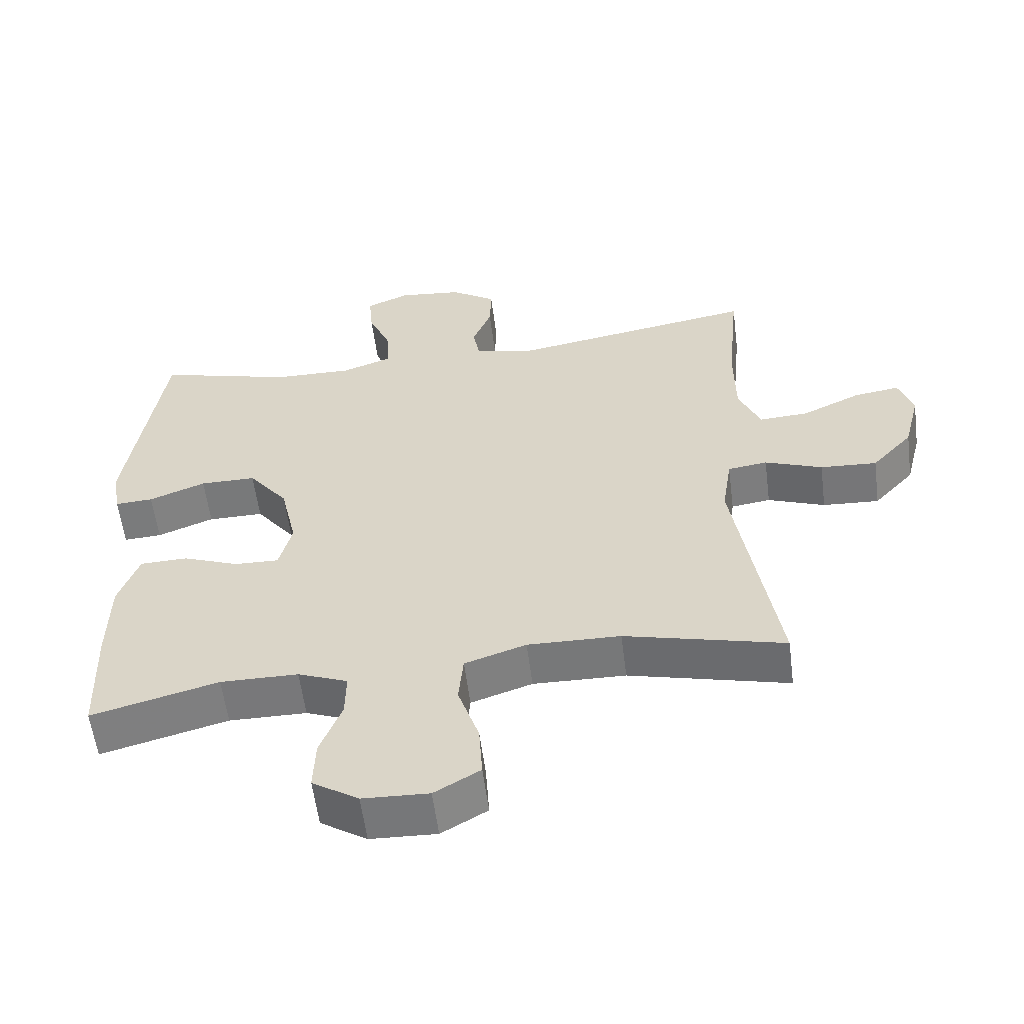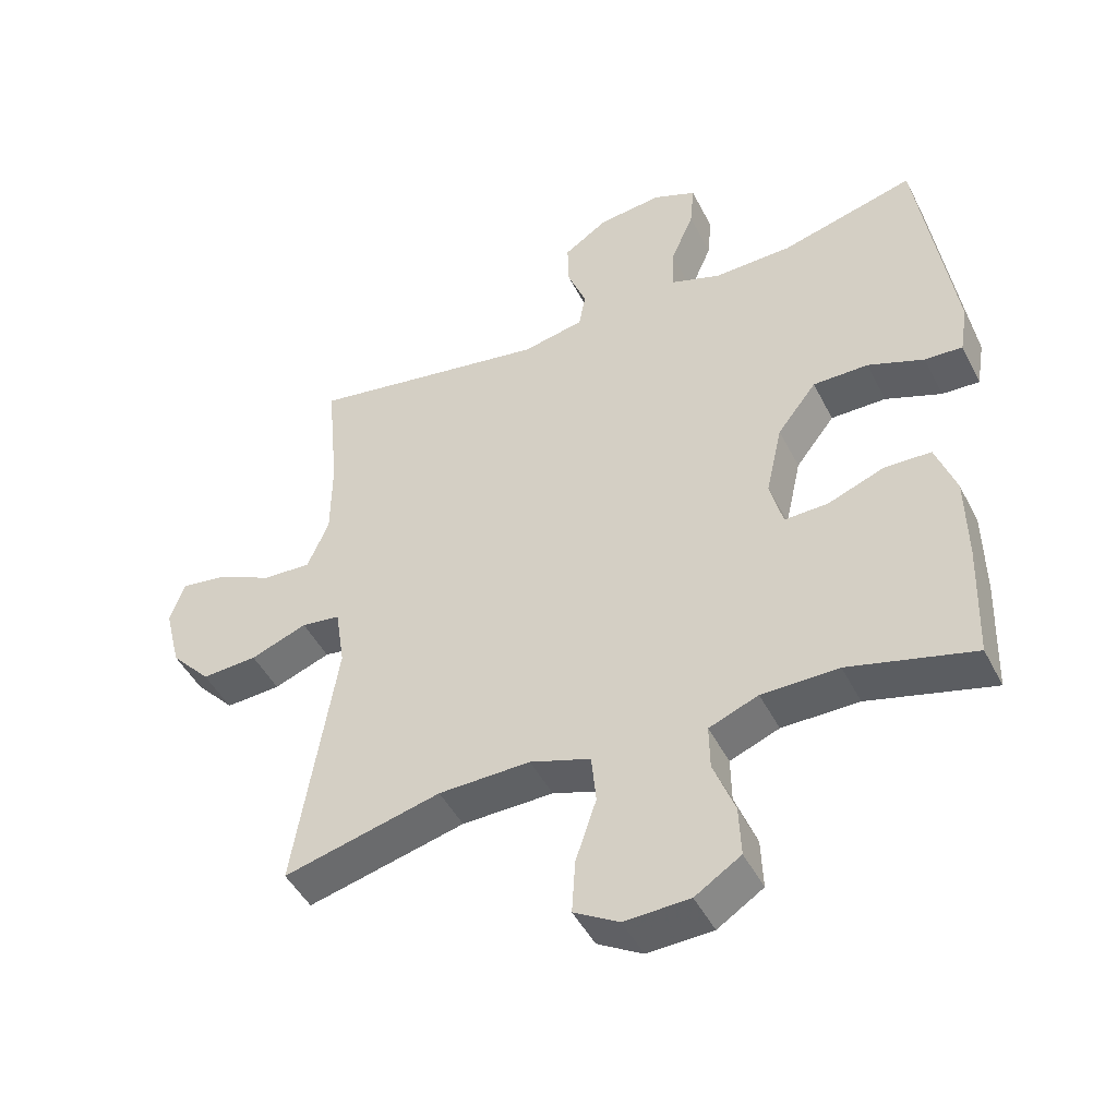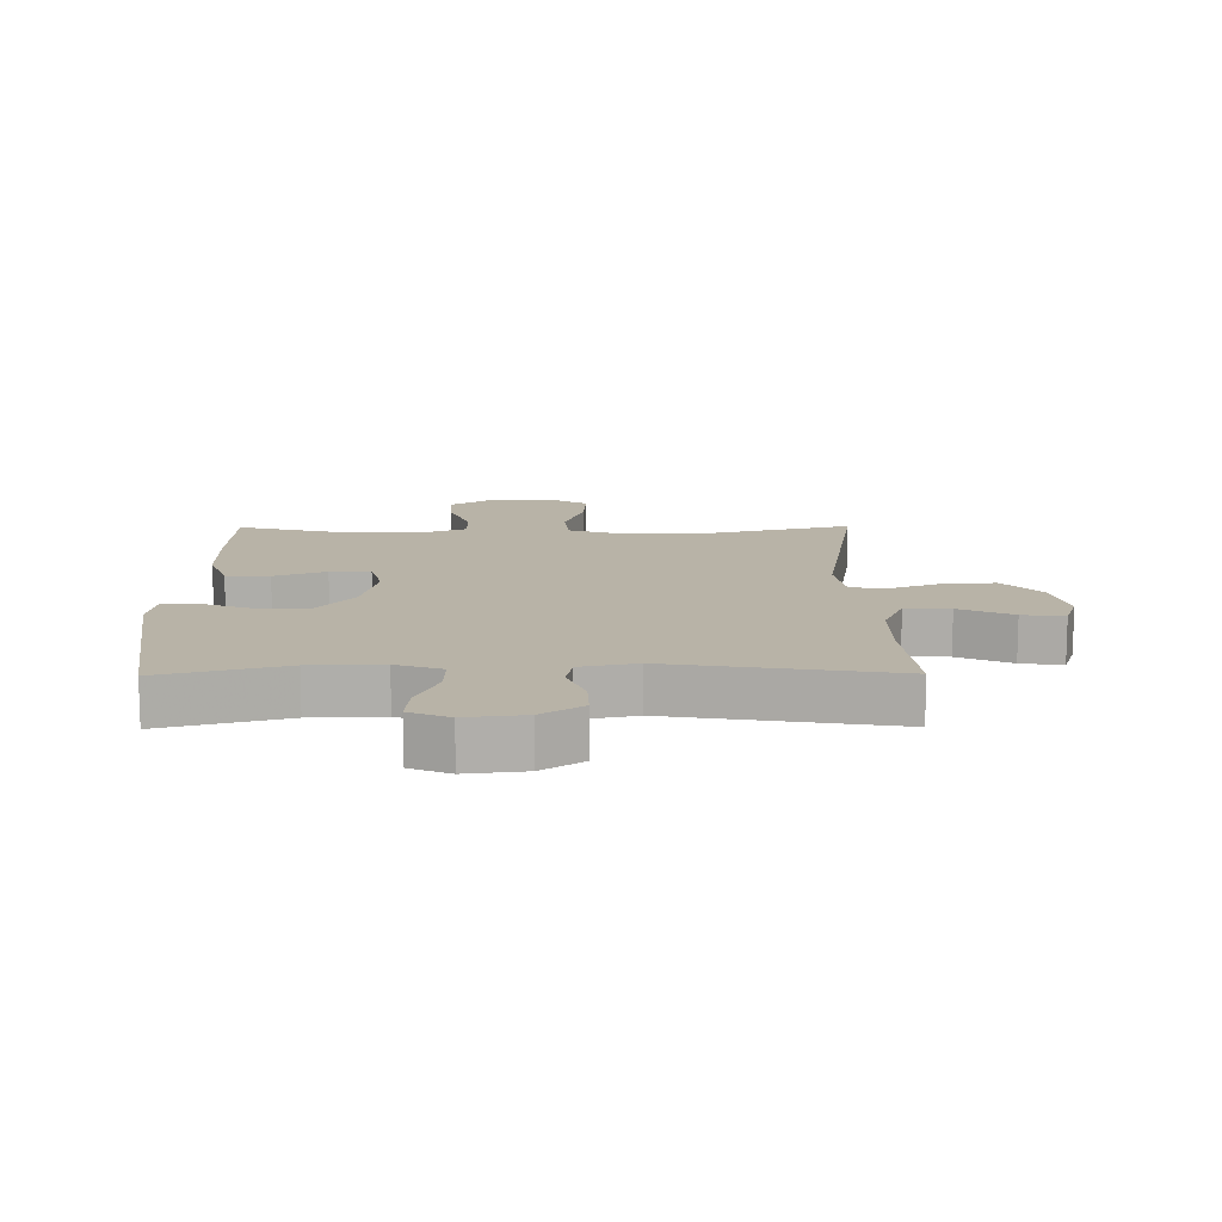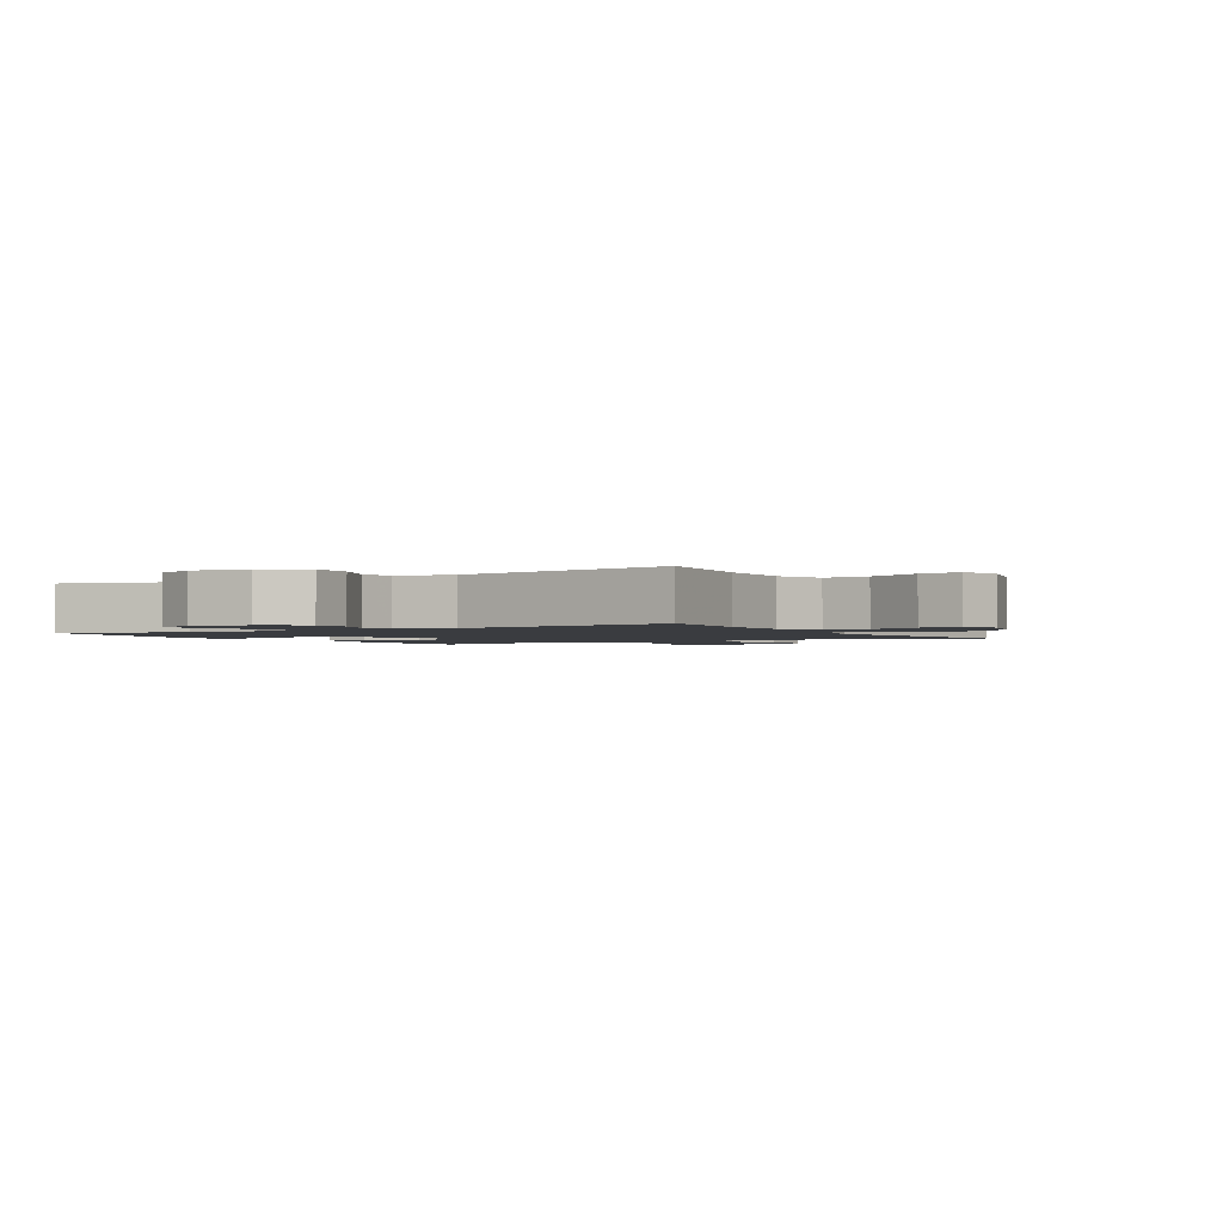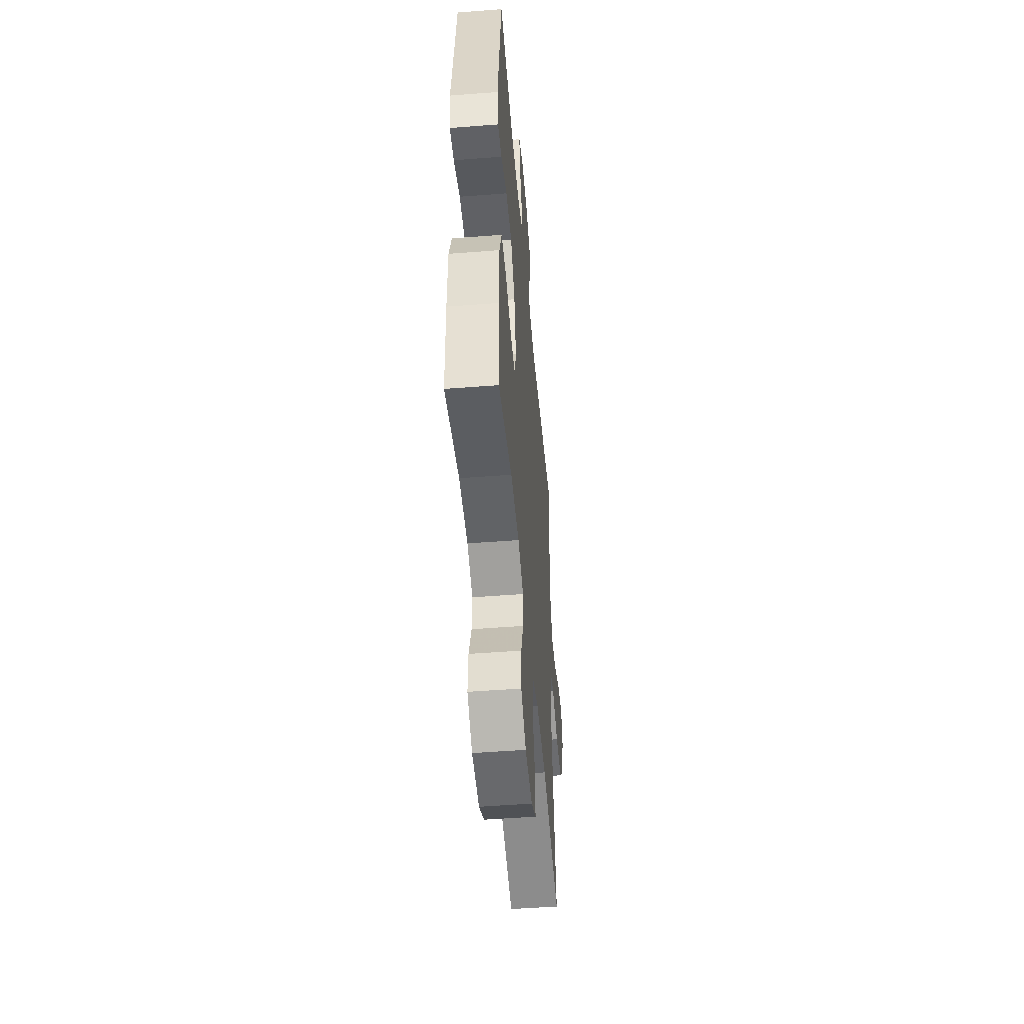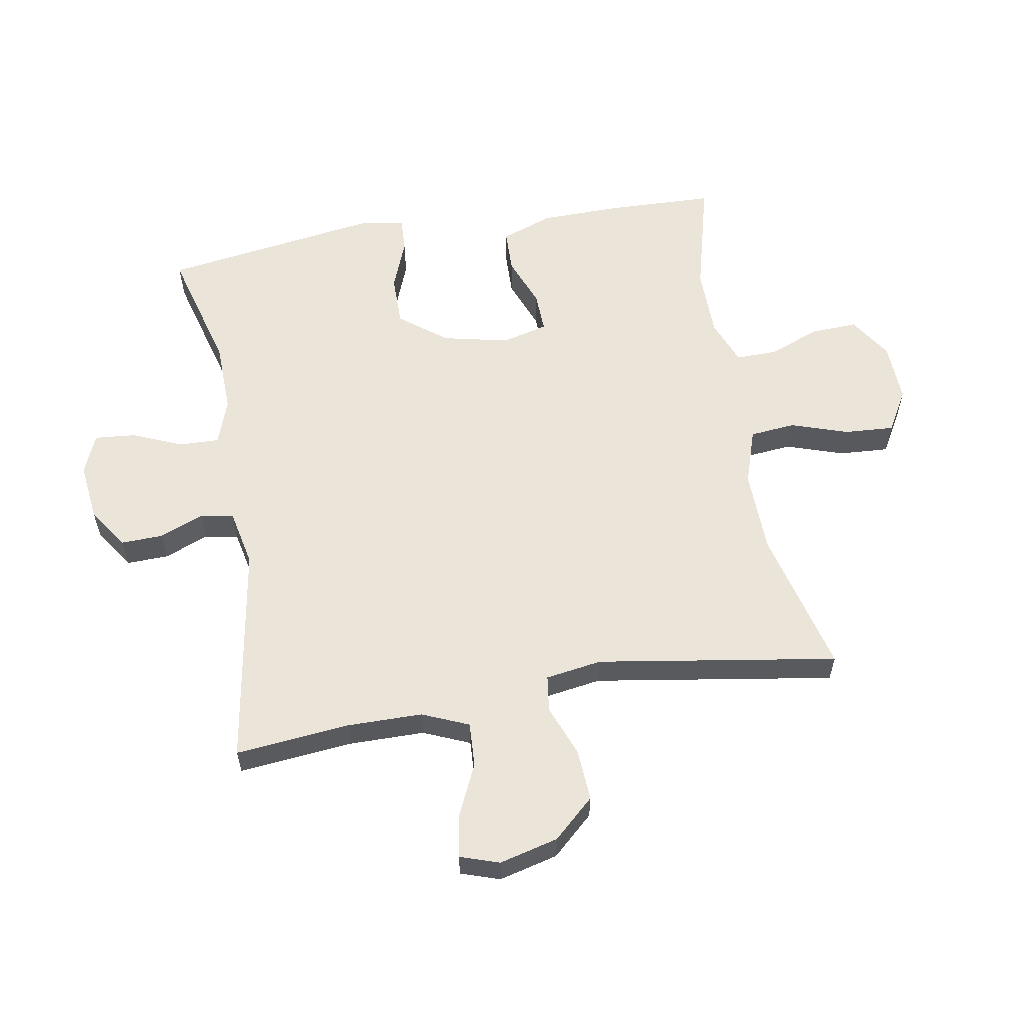
<metadata>
{"format":"obj","ext":"obj","renderer":"f3d","projection":"perspective","resolution":1024,"background":"white","views":[{"elev":-57.7,"azim":7.3,"up":"+Z"},{"elev":-46.5,"azim":-154.1,"up":"+Z"},{"elev":12.7,"azim":-0.6,"up":"+Y"},{"elev":-1.8,"azim":30.3,"up":"+Y"},{"elev":-50.3,"azim":-85.1,"up":"+Z"},{"elev":58.7,"azim":80.1,"up":"+Y"}]}
</metadata>
<code>
v 0.5 0.07 0.5
v 0.482 0.07 0.315
v 0.483 0.07 0.194
v 0.515 0.07 0.119
v 0.587 0.07 0.123
v 0.673 0.07 0.163
v 0.74 0.07 0.173
v 0.761 0.07 0.11
v 0.737 0.07 0.015
v 0.677 0.07 -0.051
v 0.594 0.07 -0.046
v 0.51 0.07 -0.014
v 0.452 0.07 -0.022
v 0.438 0.07 -0.113
v 0.5 0.07 -0.5
v 0.266 0.07 -0.441
v 0.13 0.07 -0.438
v 0.04 0.07 -0.468
v 0.033 0.07 -0.541
v 0.064 0.07 -0.634
v 0.069 0.07 -0.714
v 0.002 0.07 -0.753
v -0.095 0.07 -0.749
v -0.163 0.07 -0.705
v -0.16 0.07 -0.63
v -0.128 0.07 -0.547
v -0.127 0.07 -0.481
v -0.2 0.07 -0.452
v -0.314 0.07 -0.451
v -0.5 0.07 -0.5
v -0.506 0.07 -0.326
v -0.504 0.07 -0.197
v -0.474 0.07 -0.113
v -0.404 0.07 -0.111
v -0.321 0.07 -0.143
v -0.256 0.07 -0.145
v -0.237 0.07 -0.071
v -0.261 0.07 0.036
v -0.319 0.07 0.111
v -0.401 0.07 0.111
v -0.484 0.07 0.079
v -0.54 0.07 0.076
v -0.552 0.07 0.148
v -0.5 0.07 0.5
v -0.301 0.07 0.446
v -0.185 0.07 0.443
v -0.111 0.07 0.469
v -0.113 0.07 0.534
v -0.147 0.07 0.614
v -0.153 0.07 0.68
v -0.089 0.07 0.707
v 0.005 0.07 0.696
v 0.071 0.07 0.652
v 0.069 0.07 0.584
v 0.041 0.07 0.513
v 0.051 0.07 0.459
v 0.142 0.07 0.44
v 0.5 0 0.5
v 0.482 0 0.315
v 0.483 0 0.194
v 0.515 0 0.119
v 0.587 0 0.123
v 0.673 0 0.163
v 0.74 0 0.173
v 0.761 0 0.11
v 0.737 0 0.015
v 0.677 0 -0.051
v 0.594 0 -0.046
v 0.51 0 -0.014
v 0.452 0 -0.022
v 0.438 0 -0.113
v 0.5 0 -0.5
v 0.266 0 -0.441
v 0.13 0 -0.438
v 0.04 0 -0.468
v 0.033 0 -0.541
v 0.064 0 -0.634
v 0.069 0 -0.714
v 0.002 0 -0.753
v -0.095 0 -0.749
v -0.163 0 -0.705
v -0.16 0 -0.63
v -0.128 0 -0.547
v -0.127 0 -0.481
v -0.2 0 -0.452
v -0.314 0 -0.451
v -0.5 0 -0.5
v -0.506 0 -0.326
v -0.504 0 -0.197
v -0.474 0 -0.113
v -0.404 0 -0.111
v -0.321 0 -0.143
v -0.256 0 -0.145
v -0.237 0 -0.071
v -0.261 0 0.036
v -0.319 0 0.111
v -0.401 0 0.111
v -0.484 0 0.079
v -0.54 0 0.076
v -0.552 0 0.148
v -0.5 0 0.5
v -0.301 0 0.446
v -0.185 0 0.443
v -0.111 0 0.469
v -0.113 0 0.534
v -0.147 0 0.614
v -0.153 0 0.68
v -0.089 0 0.707
v 0.005 0 0.696
v 0.071 0 0.652
v 0.069 0 0.584
v 0.041 0 0.513
v 0.051 0 0.459
v 0.142 0 0.44
f 52 53 54 55
f 52 55 56
f 51 52 56
f 48 49 50 51
f 47 48 51 56
f 46 47 56 57
f 42 43 44 45
f 40 41 42 45
f 39 40 45 46
f 38 39 46 57
f 32 33 34 35
f 32 35 36
f 29 30 31 32
f 28 29 32 36
f 27 28 36 37
f 23 24 25 26
f 23 26 27
f 22 23 27
f 19 20 21 22
f 18 19 22 27
f 17 18 27 37
f 14 15 16
f 13 14 16 17
f 9 10 11 12
f 7 8 9 12
f 5 6 7 12
f 4 5 12 13
f 3 4 13 17
f 38 57 1 2
f 17 37 38
f 2 3 17 38
f 112 111 110 109
f 113 112 109
f 113 109 108
f 108 107 106 105
f 113 108 105 104
f 114 113 104 103
f 102 101 100 99
f 102 99 98 97
f 103 102 97 96
f 114 103 96 95
f 92 91 90 89
f 93 92 89
f 89 88 87 86
f 93 89 86 85
f 94 93 85 84
f 83 82 81 80
f 84 83 80
f 84 80 79
f 79 78 77 76
f 84 79 76 75
f 94 84 75 74
f 73 72 71
f 74 73 71 70
f 69 68 67 66
f 69 66 65 64
f 69 64 63 62
f 70 69 62 61
f 74 70 61 60
f 59 58 114 95
f 95 94 74
f 95 74 60 59
f 1 58 59 2
f 2 59 60 3
f 3 60 61 4
f 4 61 62 5
f 5 62 63 6
f 6 63 64 7
f 7 64 65 8
f 8 65 66 9
f 9 66 67 10
f 10 67 68 11
f 11 68 69 12
f 12 69 70 13
f 13 70 71 14
f 14 71 72 15
f 15 72 73 16
f 16 73 74 17
f 17 74 75 18
f 18 75 76 19
f 19 76 77 20
f 20 77 78 21
f 21 78 79 22
f 22 79 80 23
f 23 80 81 24
f 24 81 82 25
f 25 82 83 26
f 26 83 84 27
f 27 84 85 28
f 28 85 86 29
f 29 86 87 30
f 30 87 88 31
f 31 88 89 32
f 32 89 90 33
f 33 90 91 34
f 34 91 92 35
f 35 92 93 36
f 36 93 94 37
f 37 94 95 38
f 38 95 96 39
f 39 96 97 40
f 40 97 98 41
f 41 98 99 42
f 42 99 100 43
f 43 100 101 44
f 44 101 102 45
f 45 102 103 46
f 46 103 104 47
f 47 104 105 48
f 48 105 106 49
f 49 106 107 50
f 50 107 108 51
f 51 108 109 52
f 52 109 110 53
f 53 110 111 54
f 54 111 112 55
f 55 112 113 56
f 56 113 114 57
f 57 114 58 1

</code>
